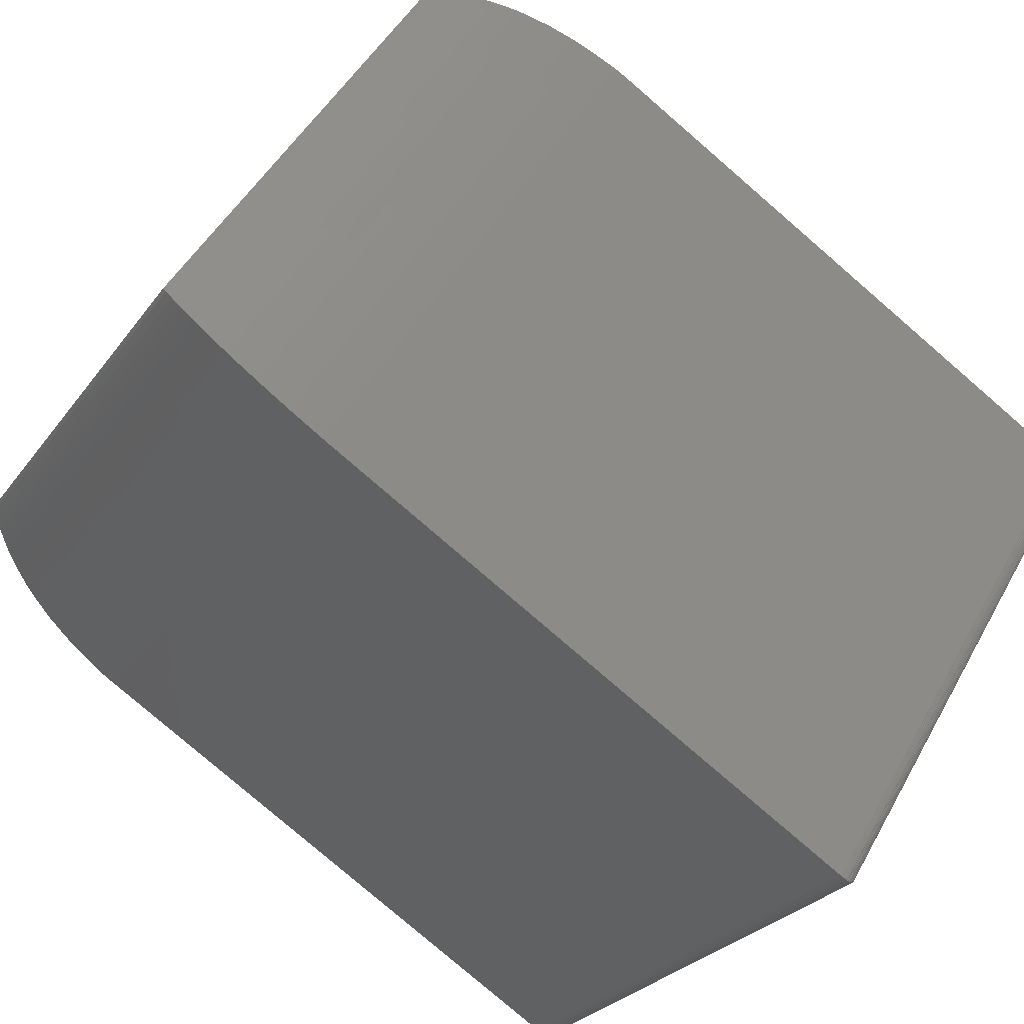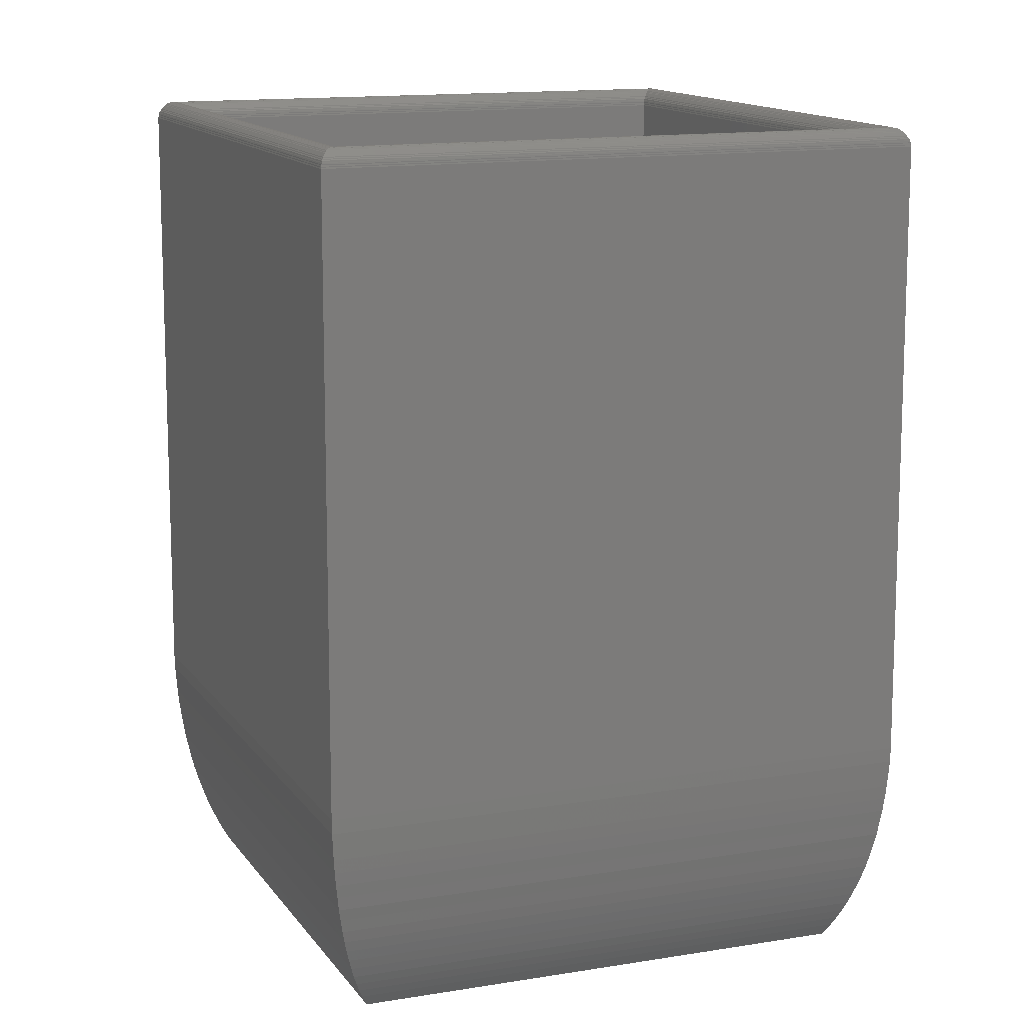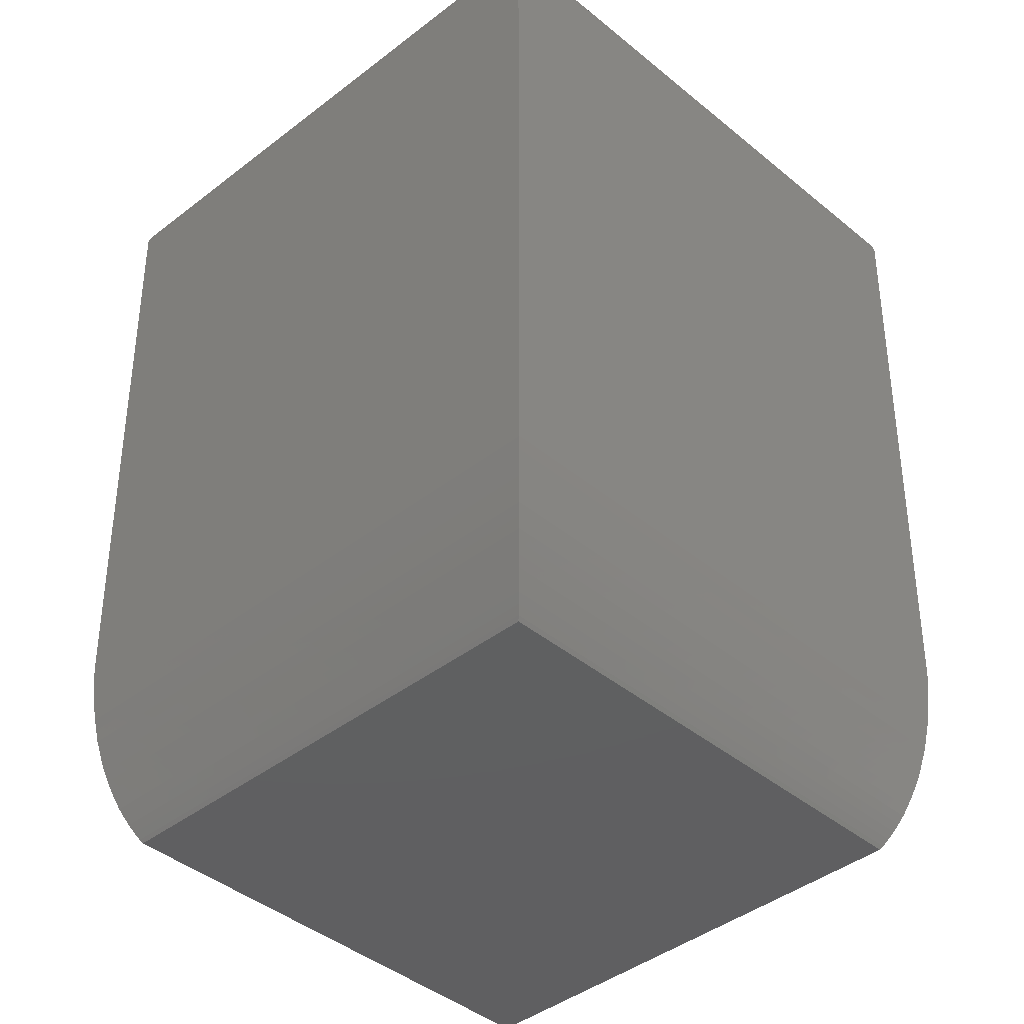
<metadata>
{"format":"stl","ext":"stl","renderer":"f3d","projection":"perspective","resolution":1024,"background":"white","views":[{"elev":-79.3,"azim":-130.8,"up":"+Y"},{"elev":13.1,"azim":-66.3,"up":"+Z"},{"elev":-40.0,"azim":-0.9,"up":"+Z"}]}
</metadata>
<code>
# stl→obj: 352 verts, 700 faces
v -50 0 25.19
v -50 0 97.53
v 0 50 25.19
v 0 50 97.53
v 0 -50 25.19
v 0 -50 97.53
v -49.95 0 23.5
v 0 -49.95 23.5
v 0 49.95 23.5
v 49.95 0 23.5
v 50 0 25.19
v 50 0 97.53
v -49.95 0 97.67
v 0 49.95 97.67
v 49.95 0 97.67
v 0 -49.95 97.67
v -49.65 0 20.3
v 0 -49.65 20.3
v 49.65 0 20.3
v 0 49.65 20.3
v 0 49.95 97.76
v 49.95 0 97.76
v -49.95 0 97.76
v 0 -49.95 97.76
v -49.45 0 18.71
v 0 -49.45 18.71
v 49.45 0 18.71
v 0 49.45 18.71
v 0 -49.9 97.9
v 49.9 0 97.9
v 0 49.9 97.9
v -49.9 0 97.9
v -49.2 0 17.11
v 0 -49.2 17.11
v 49.2 0 17.11
v 0 49.2 17.11
v -49.9 0 98
v 0 -49.9 98
v 49.9 0 98
v 0 49.9 98
v -48.9 0 15.6
v 0 -48.9 15.6
v 48.9 0 15.6
v 0 48.9 15.6
v -49.85 0 98.14
v 0 49.85 98.14
v 0 -49.85 98.14
v 49.85 0 98.14
v -48.6 0 14.01
v 0 -48.6 14.01
v 48.6 0 14.01
v 0 48.6 14.01
v 0 49.8 98.23
v 49.8 0 98.23
v -49.8 0 98.23
v 0 -49.8 98.23
v -48.2 0 12.6
v 0 -48.2 12.6
v 48.2 0 12.6
v 0 48.2 12.6
v 0 -49.75 98.37
v 49.75 0 98.37
v 0 49.75 98.37
v -49.75 0 98.37
v -47.8 0 11.09
v 0 -47.8 11.09
v 47.8 0 11.09
v 0 47.8 11.09
v -49.65 0 98.47
v 0 -49.65 98.47
v 49.65 0 98.47
v 0 49.65 98.47
v -47.35 0 9.682
v 0 -47.35 9.682
v 47.35 0 9.682
v 0 47.35 9.682
v -49.6 0 98.56
v 0 49.6 98.56
v 0 -49.6 98.56
v 49.6 0 98.56
v -46.85 0 8.366
v 0 -46.85 8.366
v 46.85 0 8.366
v 0 46.85 8.366
v 0 49.5 98.65
v 49.5 0 98.65
v -49.5 0 98.65
v 0 -49.5 98.65
v -46.3 0 7.05
v 0 -46.3 7.05
v 46.3 0 7.05
v 0 46.3 7.05
v 0 -49.45 98.75
v 49.45 0 98.75
v 0 49.45 98.75
v -49.45 0 98.75
v -45.75 0 5.828
v 0 -45.75 5.828
v 45.75 0 5.828
v 0 45.75 5.828
v -49.25 0 98.94
v 0 -49.25 98.94
v 49.25 0 98.94
v 0 49.25 98.94
v -45.15 0 4.606
v 0 -45.15 4.606
v 45.15 0 4.606
v 0 45.15 4.606
v -49.05 0 99.12
v 0 49.05 99.12
v 0 -49.05 99.12
v 49.05 0 99.12
v -44.5 0 3.478
v 0 -44.5 3.478
v 44.5 0 3.478
v 0 44.5 3.478
v 0 48.95 99.17
v 48.95 0 99.17
v -48.95 0 99.17
v 0 -48.95 99.17
v -43.85 0 2.444
v 0 -43.85 2.444
v 43.85 0 2.444
v 0 43.85 2.444
v 0 -48.85 99.26
v 48.85 0 99.26
v 0 48.85 99.26
v -48.85 0 99.26
v -43.15 0 1.41
v 0 -43.15 1.41
v 43.15 0 1.41
v 0 43.15 1.41
v -48.75 0 99.31
v 0 -48.75 99.31
v 48.75 0 99.31
v 0 48.75 99.31
v -42.45 0 0.47
v 0 -42.45 0.47
v 42.45 0 0.47
v 0 42.45 0.47
v -48.65 0 99.41
v 0 48.65 99.41
v 0 -48.65 99.41
v 48.65 0 99.41
v -42.03 0 0
v 0 -42.03 0
v 42.03 0 0
v 0 42.03 0
v 0 48.5 99.45
v 48.5 0 99.45
v -48.5 0 99.45
v 0 -48.5 99.45
v 0 -48.4 99.5
v 48.4 0 99.5
v 0 48.4 99.5
v -48.4 0 99.5
v -48.25 0 99.55
v 0 -48.25 99.55
v 48.25 0 99.55
v 0 48.25 99.55
v 0 -48.15 99.55
v -48.15 0 99.55
v 0 48.15 99.55
v 48.15 0 99.55
v -48 0 99.59
v 0 -48 99.59
v 48 0 99.59
v 0 48 99.59
v 0 -47.9 99.59
v -47.9 0 99.59
v 0 47.9 99.59
v 47.9 0 99.59
v -47.75 0 99.64
v 0 -47.75 99.64
v 47.75 0 99.64
v 0 47.75 99.64
v 0 -47.25 99.64
v -47.25 0 99.64
v 0 47.25 99.64
v 47.25 0 99.64
v -47.1 0 99.59
v 0 -47.1 99.59
v 47.1 0 99.59
v 0 47.1 99.59
v 0 -47 99.59
v -47 0 99.59
v 0 47 99.59
v 47 0 99.59
v -46.85 0 99.55
v 0 -46.85 99.55
v 46.85 0 99.55
v 0 46.85 99.55
v 0 -46.75 99.55
v -46.75 0 99.55
v 0 46.75 99.55
v 46.75 0 99.55
v -46.6 0 99.5
v 0 -46.6 99.5
v 46.6 0 99.5
v 0 46.6 99.5
v -46.5 0 99.45
v 0 46.5 99.45
v 0 -46.5 99.45
v 46.5 0 99.45
v 0 46.35 99.41
v 46.35 0 99.41
v -46.35 0 99.41
v 0 -46.35 99.41
v 0 -46.25 99.31
v 46.25 0 99.31
v 0 46.25 99.31
v -46.25 0 99.31
v -46.15 0 99.26
v 0 -46.15 99.26
v 46.15 0 99.26
v 0 46.15 99.26
v -46.05 0 99.17
v 0 46.05 99.17
v 0 -46.05 99.17
v 46.05 0 99.17
v 0 45.95 99.12
v 45.95 0 99.12
v -45.95 0 99.12
v 0 -45.95 99.12
v 0 -45.75 98.94
v 45.75 0 98.94
v 0 45.75 98.94
v -45.75 0 98.94
v -45.55 0 98.75
v 0 -45.55 98.75
v 45.55 0 98.75
v 0 45.55 98.75
v -45.5 0 98.65
v 0 45.5 98.65
v 0 -45.5 98.65
v 45.5 0 98.65
v 0 45.4 98.56
v 45.4 0 98.56
v -45.4 0 98.56
v 0 -45.4 98.56
v 0 -45.35 98.47
v 45.35 0 98.47
v 0 45.35 98.47
v -45.35 0 98.47
v -45.25 0 98.37
v 0 -45.25 98.37
v 45.25 0 98.37
v 0 45.25 98.37
v -45.2 0 98.23
v 0 45.2 98.23
v 0 -45.2 98.23
v 45.2 0 98.23
v 0 45.15 98.14
v 45.15 0 98.14
v -45.15 0 98.14
v 0 -45.15 98.14
v 0 -45.1 98
v 45.1 0 98
v 0 45.1 98
v -45.1 0 98
v -45.1 0 97.9
v 0 -45.1 97.9
v 45.1 0 97.9
v 0 45.1 97.9
v -45.05 0 97.76
v 0 -45.05 97.76
v 45.05 0 97.76
v 0 45.05 97.76
v -45.05 0 97.67
v 0 45.05 97.67
v 0 -45.05 97.67
v 45.05 0 97.67
v 0 45 97.53
v 45 0 97.53
v -45 0 97.53
v 0 -45 97.53
v 45 0 97.06
v 0 -45 97.06
v 0 45 97.06
v -45 0 97.06
v 0 -45 25.44
v -45 0 25.44
v 45 0 25.44
v 0 45 25.44
v -44.95 0 24.08
v 0 44.95 24.08
v 0 -44.95 24.08
v 44.95 0 24.08
v -44.85 0 22.62
v 0 44.85 22.62
v 0 -44.85 22.62
v 44.85 0 22.62
v -44.75 0 21.26
v 0 44.75 21.26
v 0 -44.75 21.26
v 44.75 0 21.26
v -44.6 0 20.02
v 0 44.6 20.02
v 0 -44.6 20.02
v 44.6 0 20.02
v -44.45 0 18.67
v 0 44.45 18.67
v 0 -44.45 18.67
v 44.45 0 18.67
v -44.25 0 17.31
v 0 44.25 17.31
v 0 -44.25 17.31
v 44.25 0 17.31
v -43.75 0 14.83
v 0 43.75 14.83
v 0 -43.75 14.83
v 43.75 0 14.83
v -43.45 0 13.59
v 0 43.45 13.59
v 0 -43.45 13.59
v 43.45 0 13.59
v -43.15 0 12.46
v 0 43.15 12.46
v 0 -43.15 12.46
v 43.15 0 12.46
v -42.8 0 11.34
v 0 42.8 11.34
v 0 -42.8 11.34
v 42.8 0 11.34
v -42.4 0 10.21
v 0 42.4 10.21
v 0 -42.4 10.21
v 42.4 0 10.21
v -42 0 9.193
v 0 42 9.193
v 0 -42 9.193
v 42 0 9.193
v -41.6 0 8.178
v 0 41.6 8.178
v 0 -41.6 8.178
v 41.6 0 8.178
v -40.7 0 6.373
v 0 40.7 6.373
v 0 -40.7 6.373
v 40.7 0 6.373
v -40.2 0 5.471
v 0 40.2 5.471
v 0 -40.2 5.471
v 40.2 0 5.471
v -39.7 0 4.681
v 0 39.7 4.681
v 0 -39.7 4.681
v 39.7 0 4.681
v -39.45 0 4.348
v 0 39.45 4.348
v 0 -39.45 4.348
v 39.45 0 4.348
f 1 2 3
f 3 2 4
f 2 1 5
f 6 2 5
f 5 1 7
f 8 5 7
f 1 3 7
f 7 3 9
f 9 3 10
f 10 3 11
f 3 4 11
f 11 4 12
f 2 13 4
f 4 13 14
f 14 15 4
f 4 15 12
f 13 2 6
f 16 13 6
f 16 6 12
f 15 16 12
f 6 5 11
f 12 6 11
f 11 5 8
f 10 11 8
f 8 7 17
f 18 8 17
f 10 8 18
f 19 10 18
f 7 9 17
f 17 9 20
f 20 9 19
f 19 9 10
f 14 21 15
f 15 21 22
f 13 23 14
f 14 23 21
f 23 13 16
f 24 23 16
f 24 16 15
f 22 24 15
f 18 17 25
f 26 18 25
f 19 18 26
f 27 19 26
f 17 20 25
f 25 20 28
f 28 20 27
f 27 20 19
f 29 24 22
f 30 29 22
f 31 30 21
f 21 30 22
f 23 32 21
f 21 32 31
f 32 23 24
f 29 32 24
f 26 25 33
f 34 26 33
f 27 26 34
f 35 27 34
f 25 28 33
f 33 28 36
f 36 28 35
f 35 28 27
f 37 32 29
f 38 37 29
f 38 29 30
f 39 38 30
f 31 40 30
f 30 40 39
f 32 37 31
f 31 37 40
f 34 33 41
f 42 34 41
f 35 34 42
f 43 35 42
f 33 36 41
f 41 36 44
f 44 36 43
f 43 36 35
f 37 45 40
f 40 45 46
f 45 37 38
f 47 45 38
f 47 38 39
f 48 47 39
f 46 48 40
f 40 48 39
f 42 41 49
f 50 42 49
f 43 42 50
f 51 43 50
f 41 44 49
f 49 44 52
f 52 44 51
f 51 44 43
f 53 54 46
f 46 54 48
f 45 55 46
f 46 55 53
f 55 45 47
f 56 55 47
f 56 47 48
f 54 56 48
f 50 49 57
f 58 50 57
f 51 50 58
f 59 51 58
f 49 52 57
f 57 52 60
f 60 52 59
f 59 52 51
f 61 56 54
f 62 61 54
f 63 62 53
f 53 62 54
f 55 64 53
f 53 64 63
f 64 55 56
f 61 64 56
f 58 57 65
f 66 58 65
f 59 58 66
f 67 59 66
f 57 60 65
f 65 60 68
f 68 60 67
f 67 60 59
f 69 64 61
f 70 69 61
f 70 61 62
f 71 70 62
f 63 72 71
f 62 63 71
f 63 64 69
f 72 63 69
f 66 65 73
f 74 66 73
f 67 66 74
f 75 67 74
f 65 68 73
f 73 68 76
f 76 68 75
f 75 68 67
f 69 77 72
f 72 77 78
f 77 69 70
f 79 77 70
f 79 70 71
f 80 79 71
f 78 80 72
f 72 80 71
f 74 73 81
f 82 74 81
f 75 74 82
f 83 75 82
f 73 76 81
f 81 76 84
f 84 76 83
f 83 76 75
f 78 85 86
f 80 78 86
f 78 77 87
f 85 78 87
f 87 77 79
f 88 87 79
f 88 79 80
f 86 88 80
f 82 81 89
f 90 82 89
f 83 82 90
f 91 83 90
f 81 84 89
f 89 84 92
f 92 84 91
f 91 84 83
f 93 88 86
f 94 93 86
f 95 94 85
f 85 94 86
f 87 96 85
f 85 96 95
f 96 87 88
f 93 96 88
f 90 89 97
f 98 90 97
f 91 90 98
f 99 91 98
f 89 92 97
f 97 92 100
f 100 92 99
f 99 92 91
f 101 96 93
f 102 101 93
f 102 93 94
f 103 102 94
f 95 104 103
f 94 95 103
f 95 96 101
f 104 95 101
f 98 97 105
f 106 98 105
f 99 98 106
f 107 99 106
f 97 100 105
f 105 100 108
f 108 100 107
f 107 100 99
f 104 101 109
f 110 104 109
f 109 101 102
f 111 109 102
f 111 102 103
f 112 111 103
f 104 110 112
f 103 104 112
f 106 105 113
f 114 106 113
f 107 106 114
f 115 107 114
f 105 108 113
f 113 108 116
f 116 108 115
f 115 108 107
f 110 117 118
f 112 110 118
f 110 109 119
f 117 110 119
f 119 109 111
f 120 119 111
f 120 111 112
f 118 120 112
f 114 113 121
f 122 114 121
f 115 114 122
f 123 115 122
f 113 116 121
f 121 116 124
f 124 116 123
f 123 116 115
f 125 120 118
f 126 125 118
f 117 127 126
f 118 117 126
f 117 119 128
f 127 117 128
f 128 119 120
f 125 128 120
f 122 121 129
f 130 122 129
f 123 122 130
f 131 123 130
f 121 124 129
f 129 124 132
f 132 124 131
f 131 124 123
f 133 128 125
f 134 133 125
f 134 125 126
f 135 134 126
f 127 136 135
f 126 127 135
f 127 128 133
f 136 127 133
f 130 129 137
f 138 130 137
f 131 130 138
f 139 131 138
f 129 132 137
f 137 132 140
f 140 132 139
f 139 132 131
f 136 133 141
f 142 136 141
f 141 133 134
f 143 141 134
f 143 134 135
f 144 143 135
f 136 142 144
f 135 136 144
f 138 137 145
f 146 138 145
f 139 138 146
f 147 139 146
f 137 140 145
f 145 140 148
f 148 140 147
f 147 140 139
f 142 149 150
f 144 142 150
f 142 141 151
f 149 142 151
f 151 141 143
f 152 151 143
f 152 143 144
f 150 152 144
f 145 148 146
f 146 148 147
f 153 152 150
f 154 153 150
f 149 155 154
f 150 149 154
f 149 151 156
f 155 149 156
f 156 151 152
f 153 156 152
f 157 156 153
f 158 157 153
f 158 153 154
f 159 158 154
f 155 160 159
f 154 155 159
f 155 156 157
f 160 155 157
f 161 157 158
f 162 160 157
f 159 161 158
f 163 160 162
f 161 162 157
f 159 160 163
f 159 164 161
f 159 163 164
f 165 162 161
f 166 165 161
f 166 161 164
f 167 166 164
f 163 168 167
f 164 163 167
f 163 162 165
f 168 163 165
f 169 165 166
f 170 168 165
f 167 169 166
f 171 168 170
f 169 170 165
f 167 168 171
f 167 172 169
f 167 171 172
f 173 170 169
f 174 173 169
f 174 169 172
f 175 174 172
f 171 176 175
f 172 171 175
f 171 170 173
f 176 171 173
f 177 173 174
f 178 176 173
f 175 177 174
f 179 176 178
f 177 178 173
f 175 176 179
f 175 180 177
f 175 179 180
f 181 178 177
f 182 181 177
f 182 177 180
f 183 182 180
f 179 184 183
f 180 179 183
f 179 178 181
f 184 179 181
f 185 181 182
f 186 184 181
f 183 185 182
f 187 184 186
f 185 186 181
f 183 184 187
f 183 188 185
f 183 187 188
f 189 186 185
f 190 189 185
f 190 185 188
f 191 190 188
f 187 192 191
f 188 187 191
f 187 186 189
f 192 187 189
f 193 189 190
f 194 192 189
f 191 193 190
f 195 192 194
f 193 194 189
f 191 192 195
f 191 196 193
f 191 195 196
f 197 194 193
f 198 197 193
f 198 193 196
f 199 198 196
f 195 200 199
f 196 195 199
f 195 194 197
f 200 195 197
f 200 197 201
f 202 200 201
f 201 197 198
f 203 201 198
f 203 198 199
f 204 203 199
f 200 202 204
f 199 200 204
f 202 205 206
f 204 202 206
f 202 201 207
f 205 202 207
f 207 201 203
f 208 207 203
f 208 203 204
f 206 208 204
f 209 208 206
f 210 209 206
f 205 211 210
f 206 205 210
f 205 207 212
f 211 205 212
f 212 207 208
f 209 212 208
f 213 212 209
f 214 213 209
f 214 209 210
f 215 214 210
f 211 216 215
f 210 211 215
f 211 212 213
f 216 211 213
f 216 213 217
f 218 216 217
f 217 213 214
f 219 217 214
f 219 214 215
f 220 219 215
f 216 218 220
f 215 216 220
f 218 221 222
f 220 218 222
f 218 217 223
f 221 218 223
f 223 217 219
f 224 223 219
f 224 219 220
f 222 224 220
f 225 224 222
f 226 225 222
f 221 227 226
f 222 221 226
f 221 223 228
f 227 221 228
f 228 223 224
f 225 228 224
f 229 228 225
f 230 229 225
f 230 225 226
f 231 230 226
f 227 232 231
f 226 227 231
f 227 228 229
f 232 227 229
f 232 229 233
f 234 232 233
f 229 230 233
f 233 230 235
f 230 231 235
f 235 231 236
f 232 234 236
f 231 232 236
f 234 237 238
f 236 234 238
f 234 233 239
f 237 234 239
f 239 233 235
f 240 239 235
f 240 235 236
f 238 240 236
f 240 238 241
f 241 238 242
f 237 243 242
f 238 237 242
f 237 239 244
f 243 237 244
f 239 240 244
f 244 240 241
f 245 244 241
f 246 245 241
f 246 241 242
f 247 246 242
f 243 248 247
f 242 243 247
f 243 244 245
f 248 243 245
f 248 245 249
f 250 248 249
f 245 246 249
f 249 246 251
f 246 247 251
f 251 247 252
f 248 250 252
f 247 248 252
f 250 253 254
f 252 250 254
f 250 249 255
f 253 250 255
f 249 251 255
f 255 251 256
f 251 252 256
f 256 252 254
f 256 254 257
f 257 254 258
f 253 259 258
f 254 253 258
f 253 255 260
f 259 253 260
f 255 256 260
f 260 256 257
f 261 260 262
f 262 260 257
f 262 257 263
f 263 257 258
f 259 264 263
f 258 259 263
f 260 261 264
f 259 260 264
f 261 262 265
f 265 262 266
f 262 263 266
f 266 263 267
f 264 261 265
f 268 264 265
f 264 268 267
f 263 264 267
f 265 269 270
f 268 265 270
f 269 265 271
f 271 265 266
f 271 266 272
f 272 266 267
f 268 270 272
f 267 268 272
f 270 273 274
f 272 270 274
f 270 269 275
f 273 270 275
f 269 271 275
f 275 271 276
f 271 272 276
f 276 272 274
f 274 277 276
f 276 277 278
f 277 274 273
f 279 277 273
f 279 273 275
f 280 279 275
f 276 278 275
f 275 278 280
f 278 281 280
f 280 281 282
f 277 283 278
f 278 283 281
f 283 277 279
f 284 283 279
f 284 279 280
f 282 284 280
f 285 286 284
f 282 285 284
f 287 285 281
f 281 285 282
f 288 287 283
f 283 287 281
f 288 283 284
f 286 288 284
f 289 290 286
f 285 289 286
f 291 289 287
f 287 289 285
f 292 288 286
f 290 292 286
f 292 291 288
f 288 291 287
f 293 294 290
f 289 293 290
f 295 293 291
f 291 293 289
f 296 292 290
f 294 296 290
f 296 295 292
f 292 295 291
f 297 298 294
f 293 297 294
f 299 297 295
f 295 297 293
f 300 296 294
f 298 300 294
f 300 299 296
f 296 299 295
f 301 302 298
f 297 301 298
f 303 301 299
f 299 301 297
f 304 300 298
f 302 304 298
f 304 303 300
f 300 303 299
f 305 306 302
f 301 305 302
f 307 305 303
f 303 305 301
f 308 304 302
f 306 308 302
f 308 307 304
f 304 307 303
f 309 310 306
f 305 309 306
f 311 309 307
f 307 309 305
f 312 308 306
f 310 312 306
f 312 311 308
f 308 311 307
f 313 314 310
f 309 313 310
f 315 313 311
f 311 313 309
f 316 312 310
f 314 316 310
f 316 315 312
f 312 315 311
f 317 318 314
f 313 317 314
f 319 317 315
f 315 317 313
f 320 316 314
f 318 320 314
f 320 319 316
f 316 319 315
f 321 322 318
f 317 321 318
f 323 321 319
f 319 321 317
f 324 320 318
f 322 324 318
f 324 323 320
f 320 323 319
f 325 326 322
f 321 325 322
f 327 325 323
f 323 325 321
f 328 324 322
f 326 328 322
f 328 327 324
f 324 327 323
f 329 330 326
f 325 329 326
f 331 329 327
f 327 329 325
f 332 328 326
f 330 332 326
f 332 331 328
f 328 331 327
f 333 334 330
f 329 333 330
f 335 333 331
f 331 333 329
f 336 332 330
f 334 336 330
f 336 335 332
f 332 335 331
f 337 338 334
f 333 337 334
f 339 337 335
f 335 337 333
f 340 336 334
f 338 340 334
f 340 339 336
f 336 339 335
f 341 342 338
f 337 341 338
f 343 341 339
f 339 341 337
f 344 340 338
f 342 344 338
f 344 343 340
f 340 343 339
f 345 346 342
f 341 345 342
f 347 345 343
f 343 345 341
f 348 344 342
f 346 348 342
f 348 347 344
f 344 347 343
f 349 350 346
f 345 349 346
f 351 349 347
f 347 349 345
f 352 348 346
f 350 352 346
f 352 351 348
f 348 351 347
f 350 349 351
f 352 350 351

</code>
